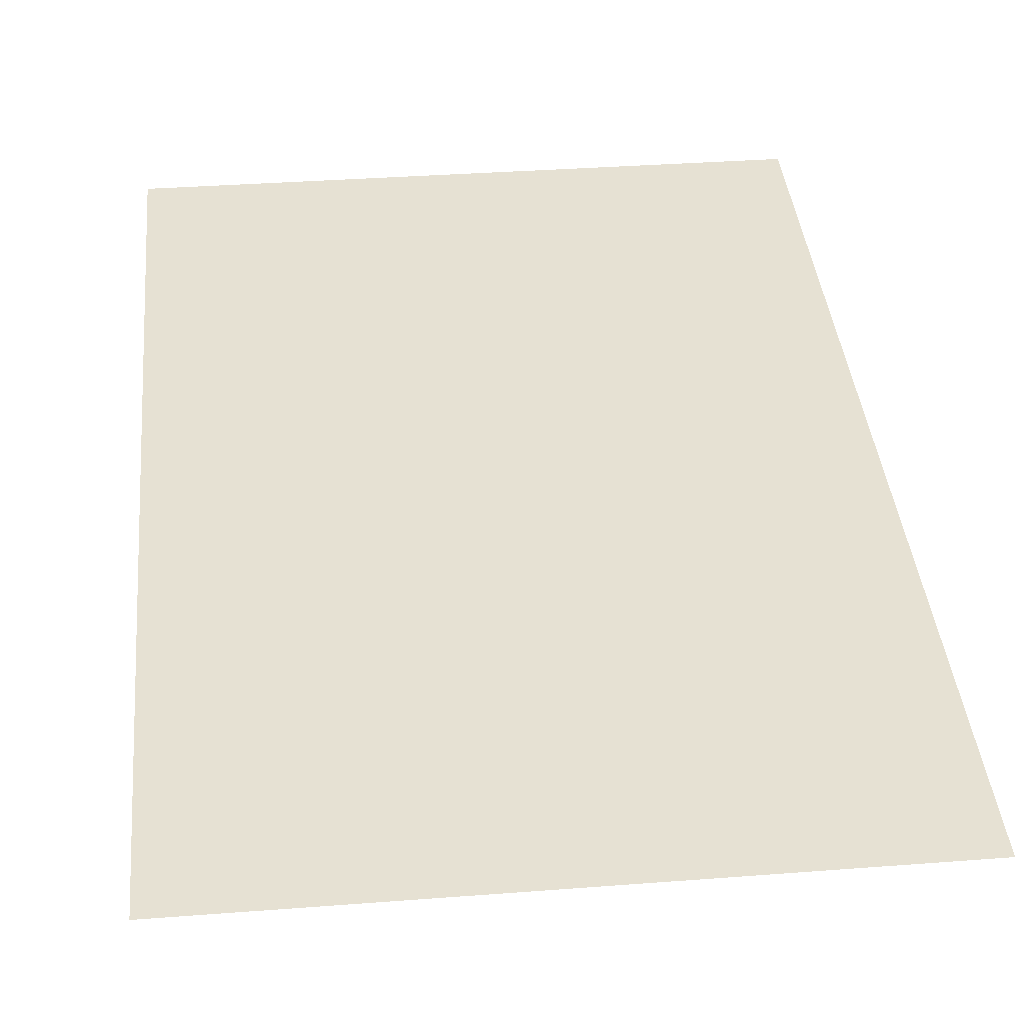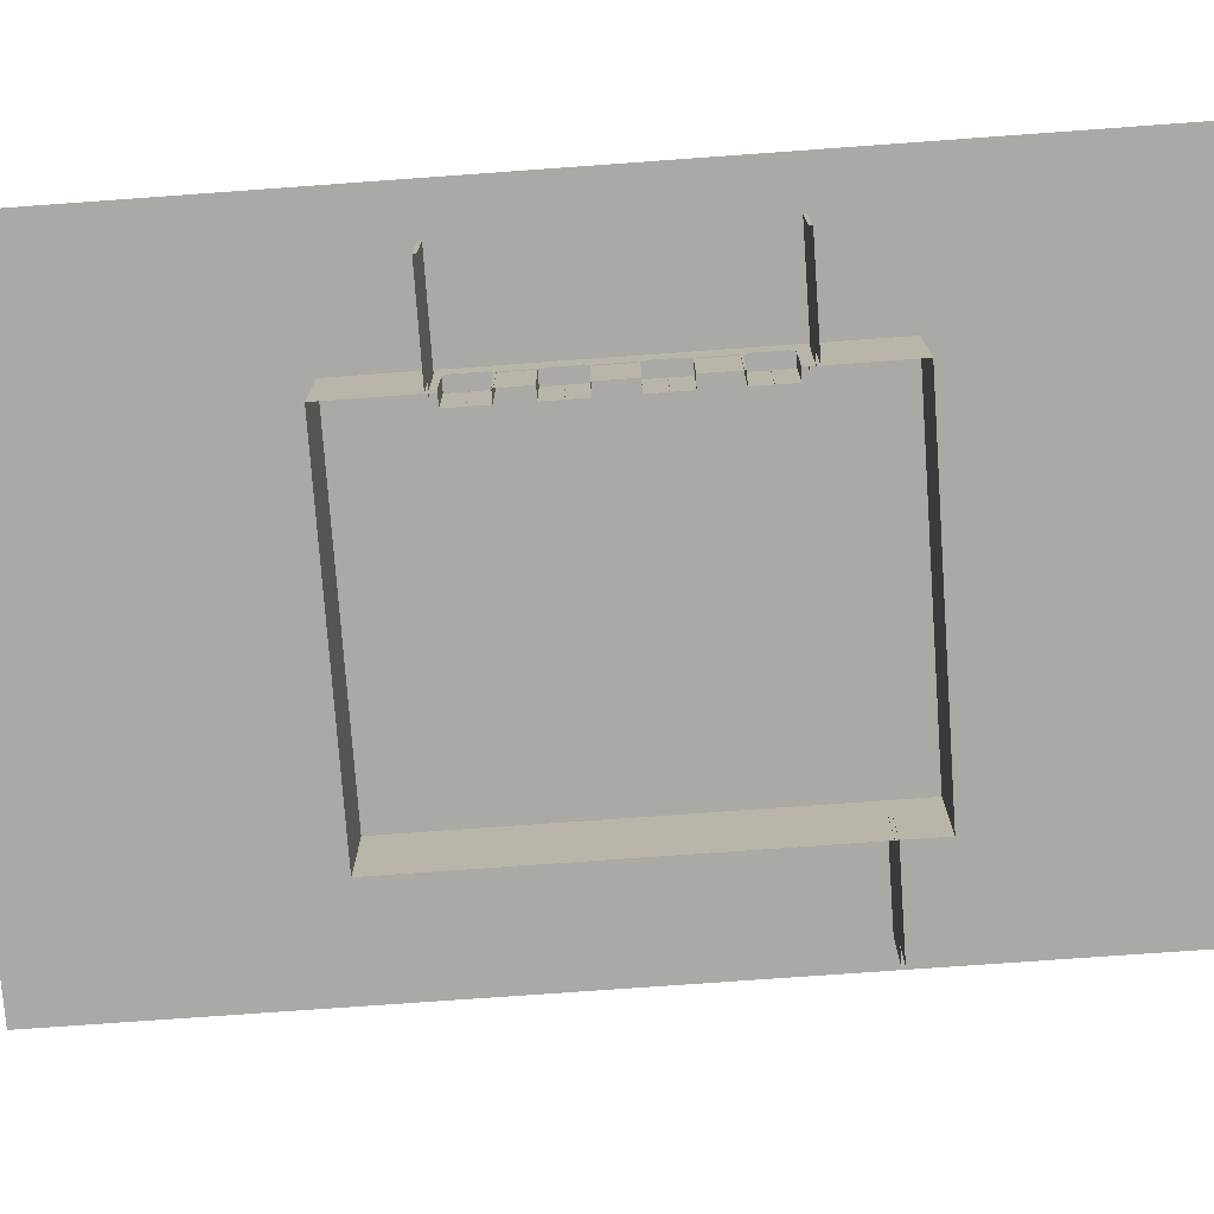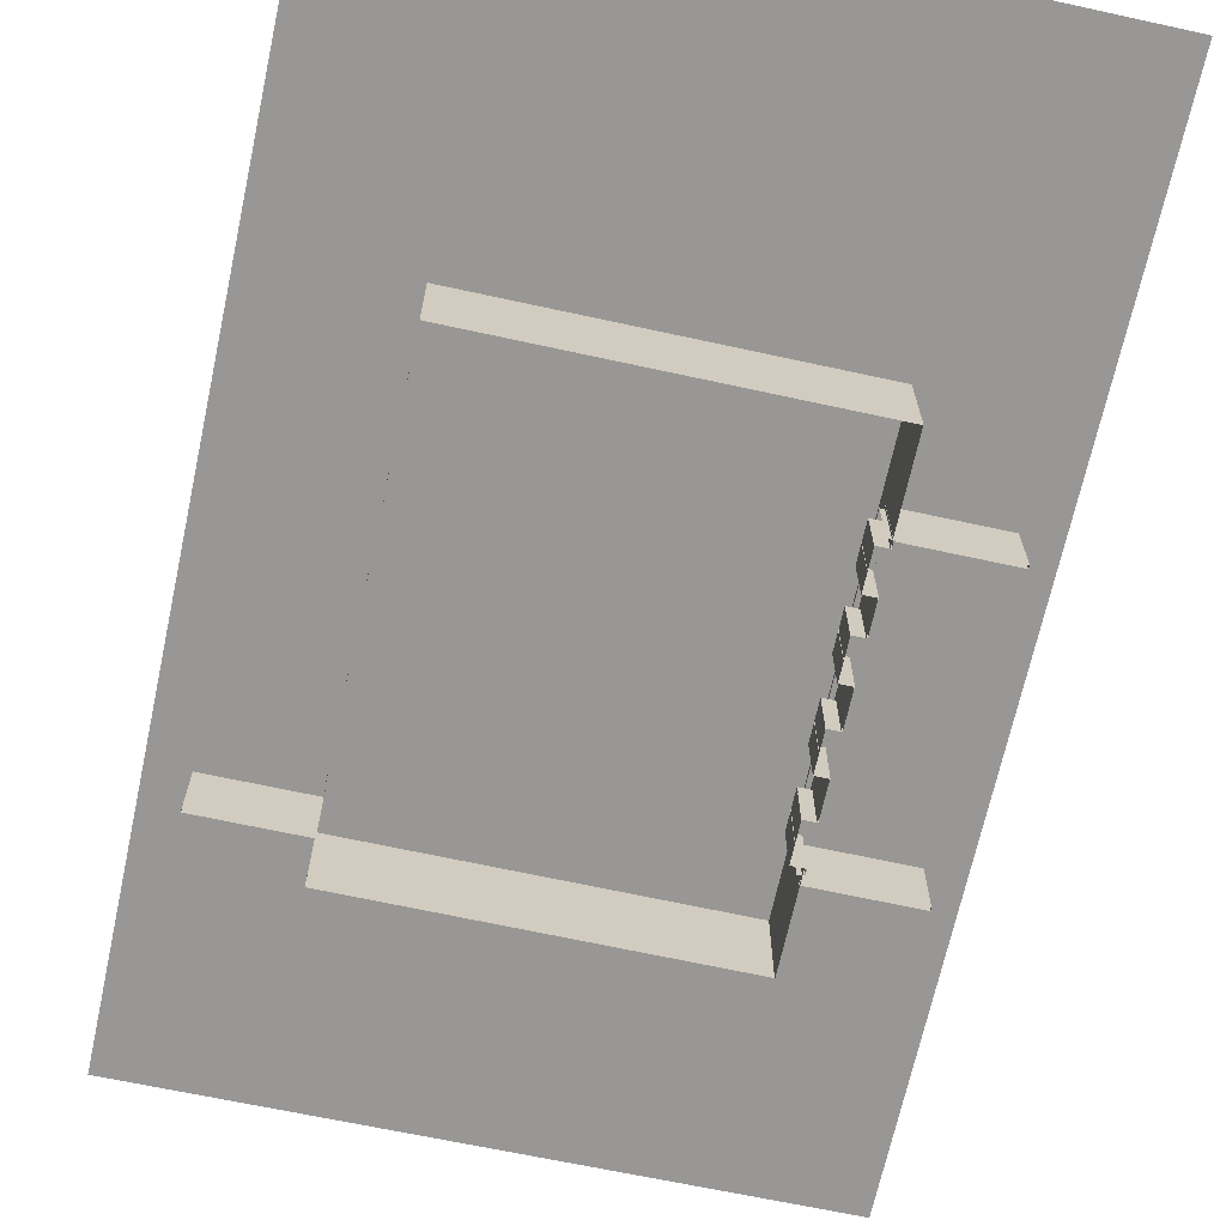
<metadata>
{"format":"obj","ext":"obj","renderer":"f3d","projection":"perspective","resolution":1024,"background":"white","views":[{"elev":38.6,"azim":-5.5,"up":"+Y"},{"elev":-75.5,"azim":94.1,"up":"+Y"},{"elev":-68.2,"azim":-12.3,"up":"+Y"}]}
</metadata>
<code>
o Mural_2Env
v -9.095 0.01245 -173.8
v 17.73 0.01245 -173.8
v 17.73 4.253 -173.8
v -9.095 4.253 -173.8
v 17.73 0.01246 -180.9
v 17.73 4.253 -180.9
v 17.73 0.01247 -207.2
v -9.096 0.01247 -207.2
v -9.096 4.253 -207.2
v 17.73 4.253 -207.2
v 17.73 6.959 -173.8
v -9.095 6.959 -173.8
v 17.73 6.959 -207.2
v 17.73 6.959 -200.2
v 17.73 4.253 -200.2
v -9.096 6.959 -207.2
v 16.84 0.01246 -180.9
v 16.84 0.01246 -183.7
v 16.84 4.253 -183.7
v 16.84 4.253 -180.9
v 17.73 6.959 -180.9
v 17.73 6.959 -183.7
v 17.73 4.253 -183.7
v 17.73 0.01246 -183.7
v 17.73 0.01246 -186.1
v 17.73 4.253 -186.1
v 17.73 6.959 -186.1
v 16.84 0.01246 -186.1
v 16.84 0.01246 -189
v 16.84 4.253 -189
v 16.84 4.253 -186.1
v 17.73 6.959 -189
v 17.73 4.253 -189
v 17.73 0.01246 -189
v 17.73 0.01246 -191.7
v 17.73 4.253 -191.7
v 17.73 6.959 -191.7
v 16.84 0.01246 -191.7
v 16.84 0.01246 -194.6
v 16.84 4.253 -194.6
v 16.84 4.253 -191.7
v 17.73 6.959 -194.6
v 17.73 4.253 -194.6
v 17.73 0.01246 -194.6
v 17.73 0.01246 -197.4
v 17.73 4.253 -197.4
v 17.73 6.959 -197.4
v 16.84 0.01246 -197.4
v 16.84 0.01246 -200.2
v 16.84 4.253 -200.2
v 16.84 4.253 -197.4
v 17.73 0.01246 -200.2
v 17.68 -0.02608 -180.4
v 17.68 4.82 -180.4
v 25.19 4.82 -180.4
v 25.19 -0.02608 -180.4
v 17.68 -0.02608 -180.2
v 25.19 -0.02608 -180.2
v 25.19 4.82 -180.2
v 17.68 4.82 -180.2
v 17.68 -0.02607 -201.3
v 17.68 4.82 -201.3
v 25.19 4.82 -201.3
v 25.19 -0.02607 -201.3
v 17.68 -0.02607 -201
v 25.19 -0.02607 -201
v 25.19 4.82 -201
v 17.68 4.82 -201
v -16.56 -0.02607 -204.2
v -16.56 4.82 -204.2
v -9.049 4.82 -204.2
v -9.049 -0.02607 -204.2
v -16.56 -0.02607 -203.9
v -9.049 -0.02607 -203.9
v -9.049 4.82 -203.9
v -16.56 4.82 -203.9
v -19.49 7.007 -225.9
v 28.33 7.007 -225.6
v 28.33 7.007 -152
v -19.49 7.007 -152
v 17.81 4.256 -197.8
v 17.81 4.262 -197.8
v 17.81 4.279 -197.7
v 17.81 4.309 -197.7
v 17.81 4.35 -197.7
v 17.81 4.606 -197.7
v 17.81 4.647 -197.7
v 17.81 4.677 -197.7
v 17.81 4.694 -197.8
v 17.81 4.7 -197.8
v 17.81 4.7 -199.8
v 17.81 4.694 -199.8
v 17.81 4.677 -199.8
v 17.81 4.647 -199.9
v 17.81 4.606 -199.9
v 17.81 4.35 -199.9
v 17.81 4.309 -199.9
v 17.81 4.279 -199.8
v 17.81 4.262 -199.8
v 17.81 4.256 -199.8
v 17.9 4.35 -197.7
v 17.9 4.309 -197.7
v 17.9 4.279 -197.7
v 17.9 4.262 -197.8
v 17.9 4.256 -197.8
v 17.9 4.256 -199.8
v 17.9 4.262 -199.8
v 17.9 4.279 -199.8
v 17.9 4.309 -199.9
v 17.9 4.35 -199.9
v 17.9 4.606 -199.9
v 17.9 4.647 -199.9
v 17.9 4.677 -199.8
v 17.9 4.694 -199.8
v 17.9 4.7 -199.8
v 17.9 4.7 -197.8
v 17.9 4.694 -197.8
v 17.9 4.677 -197.7
v 17.9 4.647 -197.7
v 17.9 4.606 -197.7
v 17.81 4.256 -192.2
v 17.81 4.262 -192.2
v 17.81 4.279 -192.1
v 17.81 4.309 -192.1
v 17.81 4.35 -192.1
v 17.81 4.606 -192.1
v 17.81 4.647 -192.1
v 17.81 4.677 -192.1
v 17.81 4.694 -192.2
v 17.81 4.7 -192.2
v 17.81 4.7 -194.2
v 17.81 4.694 -194.2
v 17.81 4.677 -194.3
v 17.81 4.647 -194.3
v 17.81 4.606 -194.3
v 17.81 4.35 -194.3
v 17.81 4.309 -194.3
v 17.81 4.279 -194.3
v 17.81 4.262 -194.2
v 17.81 4.256 -194.2
v 17.9 4.35 -192.1
v 17.9 4.309 -192.1
v 17.9 4.279 -192.1
v 17.9 4.262 -192.2
v 17.9 4.256 -192.2
v 17.9 4.256 -194.2
v 17.9 4.262 -194.2
v 17.9 4.279 -194.3
v 17.9 4.309 -194.3
v 17.9 4.35 -194.3
v 17.9 4.606 -194.3
v 17.9 4.647 -194.3
v 17.9 4.677 -194.3
v 17.9 4.694 -194.2
v 17.9 4.7 -194.2
v 17.9 4.7 -192.2
v 17.9 4.694 -192.2
v 17.9 4.677 -192.1
v 17.9 4.647 -192.1
v 17.9 4.606 -192.1
v 17.81 4.256 -186.6
v 17.81 4.262 -186.6
v 17.81 4.279 -186.5
v 17.81 4.309 -186.5
v 17.81 4.35 -186.5
v 17.81 4.606 -186.5
v 17.81 4.647 -186.5
v 17.81 4.677 -186.5
v 17.81 4.694 -186.6
v 17.81 4.7 -186.6
v 17.81 4.7 -188.6
v 17.81 4.694 -188.6
v 17.81 4.677 -188.6
v 17.81 4.647 -188.7
v 17.81 4.606 -188.7
v 17.81 4.35 -188.7
v 17.81 4.309 -188.7
v 17.81 4.279 -188.6
v 17.81 4.262 -188.6
v 17.81 4.256 -188.6
v 17.9 4.35 -186.5
v 17.9 4.309 -186.5
v 17.9 4.279 -186.5
v 17.9 4.262 -186.6
v 17.9 4.256 -186.6
v 17.9 4.256 -188.6
v 17.9 4.262 -188.6
v 17.9 4.279 -188.6
v 17.9 4.309 -188.7
v 17.9 4.35 -188.7
v 17.9 4.606 -188.7
v 17.9 4.647 -188.7
v 17.9 4.677 -188.6
v 17.9 4.694 -188.6
v 17.9 4.7 -188.6
v 17.9 4.7 -186.6
v 17.9 4.694 -186.6
v 17.9 4.677 -186.5
v 17.9 4.647 -186.5
v 17.9 4.606 -186.5
v 17.81 4.256 -181.3
v 17.81 4.262 -181.3
v 17.81 4.279 -181.3
v 17.81 4.309 -181.2
v 17.81 4.35 -181.2
v 17.81 4.606 -181.2
v 17.81 4.647 -181.2
v 17.81 4.677 -181.3
v 17.81 4.694 -181.3
v 17.81 4.7 -181.3
v 17.81 4.7 -183.3
v 17.81 4.694 -183.3
v 17.81 4.677 -183.4
v 17.81 4.647 -183.4
v 17.81 4.606 -183.4
v 17.81 4.35 -183.4
v 17.81 4.309 -183.4
v 17.81 4.279 -183.4
v 17.81 4.262 -183.3
v 17.81 4.256 -183.3
v 17.9 4.35 -181.2
v 17.9 4.309 -181.2
v 17.9 4.279 -181.3
v 17.9 4.262 -181.3
v 17.9 4.256 -181.3
v 17.9 4.256 -183.3
v 17.9 4.262 -183.3
v 17.9 4.279 -183.4
v 17.9 4.309 -183.4
v 17.9 4.35 -183.4
v 17.9 4.606 -183.4
v 17.9 4.647 -183.4
v 17.9 4.677 -183.4
v 17.9 4.694 -183.3
v 17.9 4.7 -183.3
v 17.9 4.7 -181.3
v 17.9 4.694 -181.3
v 17.9 4.677 -181.3
v 17.9 4.647 -181.2
v 17.9 4.606 -181.2
v 16.86 0.00819 -180.9
v 16.86 0.008191 -182.3
v 16.86 4.253 -182.3
v 16.86 4.253 -180.9
v 16.86 0.008195 -197.3
v 16.86 0.008196 -198.8
v 16.86 4.253 -198.8
v 16.86 4.253 -197.3
v 16.86 0.008192 -186.1
v 16.86 0.008193 -187.6
v 16.86 4.253 -187.6
v 16.86 4.253 -186.1
v 16.86 0.008194 -191.7
v 16.86 0.008194 -193.2
v 16.86 4.253 -193.2
v 16.86 4.253 -191.7
v 16.86 0.008191 -182.3
v 16.86 0.008191 -183.7
v 16.86 4.253 -183.7
v 16.86 4.253 -182.3
v 16.86 0.008196 -198.8
v 16.86 0.008197 -200.2
v 16.86 4.253 -200.2
v 16.86 4.253 -198.8
v 16.86 0.008193 -187.6
v 16.86 0.008193 -189
v 16.86 4.253 -189
v 16.86 4.253 -187.6
v 16.86 0.008194 -193.2
v 16.86 0.008195 -194.6
v 16.86 4.253 -194.6
v 16.86 4.253 -193.2
v 16.81 0.008191 -182.3
v 16.81 4.253 -182.3
v 16.81 0.008196 -198.8
v 16.81 4.253 -198.8
v 16.81 0.008193 -187.6
v 16.81 4.253 -187.6
v 16.81 0.008194 -193.2
v 16.81 4.253 -193.2
v 17.86 0.00819 -180.4
v 17.86 0.00819 -180.9
v 17.86 4.253 -180.9
v 17.86 4.253 -180.4
v 17.37 0.008197 -200.7
v 17.37 4.253 -200.7
v 17.8 4.253 -200.7
v 17.8 0.008197 -200.7
v 17.37 4.714 -200.7
v 17.37 4.714 -200.2
v 17.8 4.714 -200.2
v 17.8 4.714 -200.7
v 17.37 4.714 -180.4
v 17.37 4.253 -180.4
v 17.8 4.253 -180.4
v 17.8 4.714 -180.4
v 17.86 4.253 -200.7
v 17.86 4.714 -200.7
v 17.86 4.714 -200.2
v 17.86 4.253 -200.2
v 17.37 0.00819 -180.4
v 17.8 0.00819 -180.4
v 17.86 0.008197 -200.2
v 17.86 0.008197 -200.7
v 17.37 4.714 -197.3
v 17.8 4.714 -197.3
v 17.86 4.714 -197.3
v 17.86 4.253 -197.3
v 17.37 4.714 -180.9
v 17.8 4.714 -180.9
v 17.86 4.714 -180.9
v 17.86 4.714 -180.4
v 17.37 4.714 -183.7
v 17.8 4.714 -183.7
v 17.86 4.714 -183.7
v 17.86 4.253 -183.7
v 17.83 0.008191 -183.7
v 17.83 0.008191 -183.9
v 17.83 4.253 -183.9
v 17.83 4.253 -183.7
v 17.37 4.714 -197.2
v 17.8 4.714 -197.2
v 17.86 4.714 -197.2
v 17.86 4.253 -197.2
v 17.37 4.714 -186.1
v 17.37 4.714 -186
v 17.8 4.714 -186
v 17.8 4.714 -186.1
v 17.86 4.714 -186.1
v 17.86 4.714 -186
v 17.86 4.253 -186
v 17.86 4.253 -186.1
v 17.37 4.714 -189
v 17.8 4.714 -189
v 17.86 4.714 -189
v 17.86 4.253 -189
v 17.83 0.008193 -189
v 17.83 0.008193 -189.2
v 17.83 4.253 -189.2
v 17.83 4.253 -189
v 17.37 4.714 -191.7
v 17.37 4.714 -191.6
v 17.8 4.714 -191.6
v 17.8 4.714 -191.7
v 17.86 4.714 -191.7
v 17.86 4.714 -191.6
v 17.86 4.253 -191.6
v 17.86 4.253 -191.7
v 17.37 4.714 -194.6
v 17.8 4.714 -194.6
v 17.86 4.714 -194.6
v 17.86 4.253 -194.6
v 17.83 0.008195 -194.6
v 17.83 0.008195 -194.8
v 17.83 4.253 -194.8
v 17.83 4.253 -194.6
v 17.37 4.714 -194.8
v 17.8 4.714 -194.8
v 17.86 4.714 -194.8
v 17.86 4.253 -194.8
v 17.83 0.008195 -197.2
v 17.83 0.008195 -197.3
v 17.83 4.253 -197.3
v 17.83 4.253 -197.2
v 17.8 0.008191 -183.9
v 17.8 0.008192 -186
v 17.8 4.253 -186
v 17.8 4.253 -183.9
v 17.37 4.714 -183.9
v 17.8 4.714 -183.9
v 17.86 4.714 -183.9
v 17.86 4.253 -183.9
v 17.83 0.008192 -186
v 17.83 0.008192 -186.1
v 17.83 4.253 -186.1
v 17.83 4.253 -186
v 17.8 0.008193 -189.2
v 17.8 0.008194 -191.6
v 17.8 4.253 -191.6
v 17.8 4.253 -189.2
v 17.37 4.714 -189.2
v 17.8 4.714 -189.2
v 17.86 4.714 -189.2
v 17.86 4.253 -189.2
v 17.83 0.008194 -191.6
v 17.83 0.008194 -191.7
v 17.83 4.253 -191.7
v 17.83 4.253 -191.6
v 17.8 0.008195 -194.8
v 17.8 0.008195 -197.2
v 17.8 4.253 -197.2
v 17.8 4.253 -194.8
v 17.8 0.00819 -180.9
v 17.83 0.00819 -180.9
v 17.83 0.00819 -180.4
v 17.8 4.253 -180.9
v 17.83 4.253 -180.9
v 17.8 4.253 -183.7
v 17.8 0.008191 -183.7
v 17.8 0.008192 -186.1
v 17.8 4.253 -186.1
v 17.8 4.253 -189
v 17.8 0.008193 -189
v 17.8 0.008194 -191.7
v 17.8 4.253 -191.7
v 17.8 4.253 -194.6
v 17.8 0.008195 -194.6
v 17.8 0.008195 -197.3
v 17.8 4.253 -197.3
v 17.8 4.253 -200.2
v 17.83 4.253 -200.2
v 17.8 0.008197 -200.2
v 17.83 0.008197 -200.2
v 17.83 0.008197 -200.7
v 17.83 4.253 -200.7
v 17.83 4.714 -200.7
v 17.83 4.714 -200.2
v 17.83 4.714 -197.3
v 17.83 4.714 -197.2
v 17.83 4.714 -194.8
v 17.83 4.714 -194.6
v 17.83 4.714 -191.7
v 17.83 4.714 -191.6
v 17.83 4.714 -189.2
v 17.83 4.714 -189
v 17.83 4.714 -186.1
v 17.83 4.714 -186
v 17.83 4.714 -183.9
v 17.83 4.714 -183.7
v 17.83 4.714 -180.9
v 17.83 4.714 -180.4
v 17.83 4.253 -180.4
v 16.86 4.253 -183.7
v 16.86 0.008191 -183.7
v 16.86 4.253 -180.9
v 16.86 0.00819 -180.9
v 16.86 4.253 -197.3
v 16.86 4.253 -200.2
v 16.86 0.008195 -197.3
v 16.86 0.008197 -200.2
v 16.86 4.253 -189
v 16.86 0.008193 -189
v 16.86 4.253 -186.1
v 16.86 0.008192 -186.1
v 16.86 4.253 -194.6
v 16.86 0.008195 -194.6
v 16.86 4.253 -191.7
v 16.86 0.008194 -191.7
v -9.054 -0.007603 -207.2
v -9.054 4.501 -207.2
v 17.69 4.501 -207.2
v 17.69 -0.007603 -207.2
v -9.054 -0.007615 -173.8
v 17.69 -0.007615 -173.8
v 17.69 4.501 -173.8
v -9.054 4.501 -173.8
v -9.054 6.964 -207.2
v -9.054 4.501 -178.3
v -9.054 6.964 -178.3
v 17.69 -0.007613 -180.6
v 17.69 4.501 -180.6
v 17.69 -0.007605 -200.5
v 17.69 4.501 -200.5
v 17.69 6.964 -207.2
v 17.69 6.964 -173.8
v -9.054 6.964 -173.8
v 17.69 6.964 -200.5
v 17.69 6.964 -180.6
v -9.054 -0.007613 -178.3
f 1 2 3 4
f 2 5 6 3
f 7 8 9 10
f 8 1 4 9
f 3 11 12 4
f 10 13 14 15
f 9 16 13 10
f 4 12 16 9
f 17 18 19 20
f 21 11 3 6
f 22 21 6 23
f 24 25 26 23
f 27 22 23 26
f 28 29 30 31
f 32 27 26 33
f 34 35 36 33
f 37 32 33 36
f 38 39 40 41
f 42 37 36 43
f 44 45 46 43
f 47 42 43 46
f 48 49 50 51
f 14 47 46 15
f 52 7 10 15
f 24 23 19 18
f 23 6 20 19
f 6 5 17 20
f 34 33 30 29
f 33 26 31 30
f 26 25 28 31
f 44 43 40 39
f 43 36 41 40
f 36 35 38 41
f 52 15 50 49
f 15 46 51 50
f 46 45 48 51
f 53 54 55 56
f 57 58 59 60
f 56 55 59 58
f 55 54 60 59
f 61 62 63 64
f 65 66 67 68
f 64 63 67 66
f 63 62 68 67
f 69 70 71 72
f 73 74 75 76
f 71 70 76 75
f 70 69 73 76
f 77 78 79 80
f 81 82 83 84 85 86 87 88 89 90 91 92 93 94 95 96 97 98 99 100
f 101 102 103 104 105 106 107 108 109 110 111 112 113 114 115 116 117 118 119 120
f 81 100 106 105
f 96 95 111 110
f 91 90 116 115
f 86 85 101 120
f 100 99 107 106
f 105 104 82 81
f 95 94 112 111
f 90 89 117 116
f 99 98 108 107
f 98 97 109 108
f 97 96 110 109
f 104 103 83 82
f 103 102 84 83
f 102 101 85 84
f 94 93 113 112
f 93 92 114 113
f 92 91 115 114
f 89 88 118 117
f 88 87 119 118
f 87 86 120 119
f 121 122 123 124 125 126 127 128 129 130 131 132 133 134 135 136 137 138 139 140
f 141 142 143 144 145 146 147 148 149 150 151 152 153 154 155 156 157 158 159 160
f 121 140 146 145
f 136 135 151 150
f 131 130 156 155
f 126 125 141 160
f 140 139 147 146
f 145 144 122 121
f 135 134 152 151
f 130 129 157 156
f 139 138 148 147
f 138 137 149 148
f 137 136 150 149
f 144 143 123 122
f 143 142 124 123
f 142 141 125 124
f 134 133 153 152
f 133 132 154 153
f 132 131 155 154
f 129 128 158 157
f 128 127 159 158
f 127 126 160 159
f 161 162 163 164 165 166 167 168 169 170 171 172 173 174 175 176 177 178 179 180
f 181 182 183 184 185 186 187 188 189 190 191 192 193 194 195 196 197 198 199 200
f 161 180 186 185
f 176 175 191 190
f 171 170 196 195
f 166 165 181 200
f 180 179 187 186
f 185 184 162 161
f 175 174 192 191
f 170 169 197 196
f 179 178 188 187
f 178 177 189 188
f 177 176 190 189
f 184 183 163 162
f 183 182 164 163
f 182 181 165 164
f 174 173 193 192
f 173 172 194 193
f 172 171 195 194
f 169 168 198 197
f 168 167 199 198
f 167 166 200 199
f 201 202 203 204 205 206 207 208 209 210 211 212 213 214 215 216 217 218 219 220
f 221 222 223 224 225 226 227 228 229 230 231 232 233 234 235 236 237 238 239 240
f 201 220 226 225
f 216 215 231 230
f 211 210 236 235
f 206 205 221 240
f 220 219 227 226
f 225 224 202 201
f 215 214 232 231
f 210 209 237 236
f 219 218 228 227
f 218 217 229 228
f 217 216 230 229
f 224 223 203 202
f 223 222 204 203
f 222 221 205 204
f 214 213 233 232
f 213 212 234 233
f 212 211 235 234
f 209 208 238 237
f 208 207 239 238
f 207 206 240 239
f 241 242 243 244
f 245 246 247 248
f 249 250 251 252
f 253 254 255 256
f 257 258 259 260
f 261 262 263 264
f 265 266 267 268
f 269 270 271 272
f 242 273 274 243
f 246 275 276 247
f 250 277 278 251
f 254 279 280 255
f 273 257 260 274
f 275 261 264 276
f 277 265 268 278
f 279 269 272 280
f 281 282 283 284
f 285 286 287 288
f 289 290 291 292
f 293 294 295 296
f 297 298 299 300
f 286 289 292 287
f 294 301 302 295
f 303 304 297 300
f 290 305 306 291
f 299 307 308 300
f 309 293 296 310
f 311 312 284 283
f 313 309 310 314
f 315 311 283 316
f 317 318 319 320
f 305 321 322 306
f 307 323 324 308
f 325 326 327 328
f 329 330 331 332
f 333 325 328 334
f 335 329 332 336
f 337 338 339 340
f 341 342 343 344
f 345 346 347 348
f 349 341 344 350
f 351 345 348 352
f 353 354 355 356
f 321 357 358 322
f 323 359 360 324
f 361 362 363 364
f 365 366 367 368
f 369 313 314 370
f 371 315 316 372
f 326 369 370 327
f 330 371 372 331
f 373 374 375 376
f 377 378 379 380
f 381 333 334 382
f 383 335 336 384
f 342 381 382 343
f 346 383 384 347
f 385 386 387 388
f 389 390 391 392
f 357 349 350 358
f 359 351 352 360
f 302 393 394 395
f 393 396 397 394
f 396 398 320 397
f 398 399 317 320
f 399 365 318 317
f 365 368 319 318
f 368 367 376 319
f 367 366 373 376
f 366 400 374 373
f 400 401 375 374
f 401 402 340 375
f 402 403 337 340
f 403 377 338 337
f 377 380 339 338
f 380 379 388 339
f 379 378 385 388
f 378 404 386 385
f 404 405 387 386
f 405 406 356 387
f 406 407 353 356
f 407 389 354 353
f 389 392 355 354
f 392 391 364 355
f 391 390 361 364
f 390 408 362 361
f 408 409 363 362
f 409 410 411 363
f 410 412 413 411
f 412 288 414 413
f 288 287 415 414
f 287 292 416 415
f 292 291 417 416
f 291 306 418 417
f 306 322 419 418
f 322 358 420 419
f 358 350 421 420
f 350 344 422 421
f 344 343 423 422
f 343 382 424 423
f 382 334 425 424
f 334 328 426 425
f 328 327 427 426
f 327 370 428 427
f 370 314 429 428
f 314 310 430 429
f 310 296 431 430
f 296 295 432 431
f 295 302 395 432
f 364 363 308 324
f 363 411 300 308
f 411 413 303 300
f 413 414 304 303
f 414 415 297 304
f 415 416 298 297
f 416 417 299 298
f 417 418 307 299
f 418 419 323 307
f 419 420 359 323
f 420 421 351 359
f 421 422 345 351
f 422 423 346 345
f 423 424 383 346
f 424 425 335 383
f 425 426 329 335
f 426 427 330 329
f 427 428 371 330
f 428 429 315 371
f 429 430 311 315
f 430 431 312 311
f 431 432 284 312
f 432 395 281 284
f 395 394 282 281
f 394 397 283 282
f 397 320 316 283
f 320 319 372 316
f 319 376 331 372
f 376 375 332 331
f 375 340 336 332
f 340 339 384 336
f 339 388 347 384
f 388 387 348 347
f 387 356 352 348
f 356 355 360 352
f 355 364 324 360
f 399 398 433 434
f 398 396 435 433
f 396 393 436 435
f 410 409 437 438
f 409 408 439 437
f 412 410 438 440
f 403 402 441 442
f 402 401 443 441
f 401 400 444 443
f 407 406 445 446
f 406 405 447 445
f 405 404 448 447
f 449 450 451 452
f 453 454 455 456
f 457 450 458 459
f 454 460 461 455
f 462 452 451 463
f 450 457 464 451
f 455 465 466 456
f 463 467 468 461
f 451 464 467 463
f 468 465 455 461
f 458 456 466 459
f 469 453 456 458

</code>
